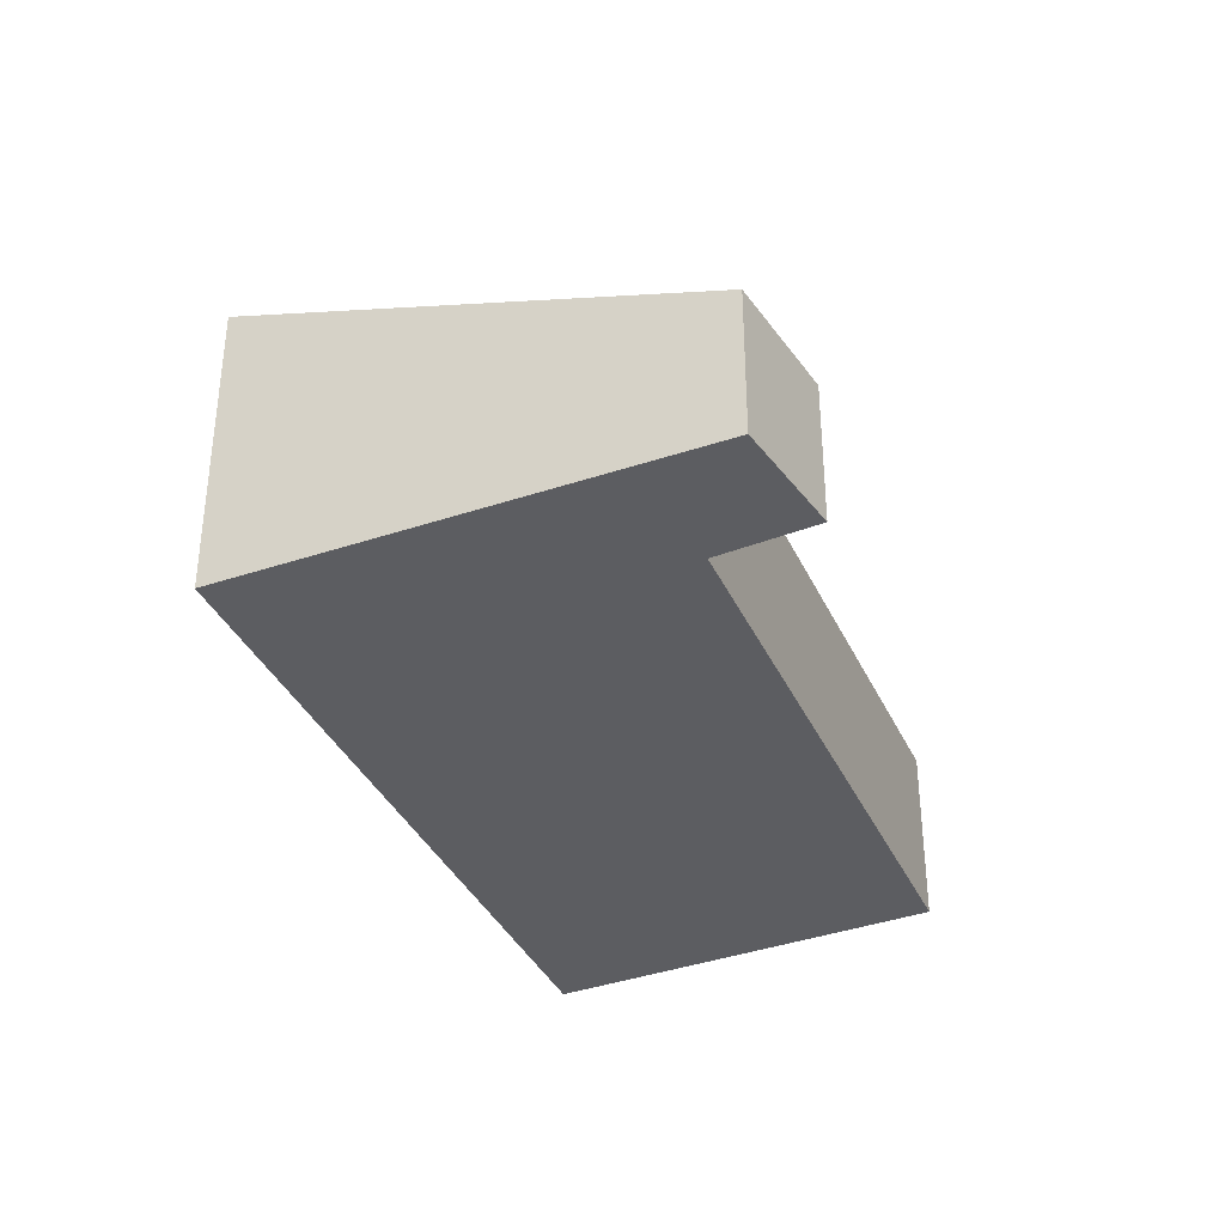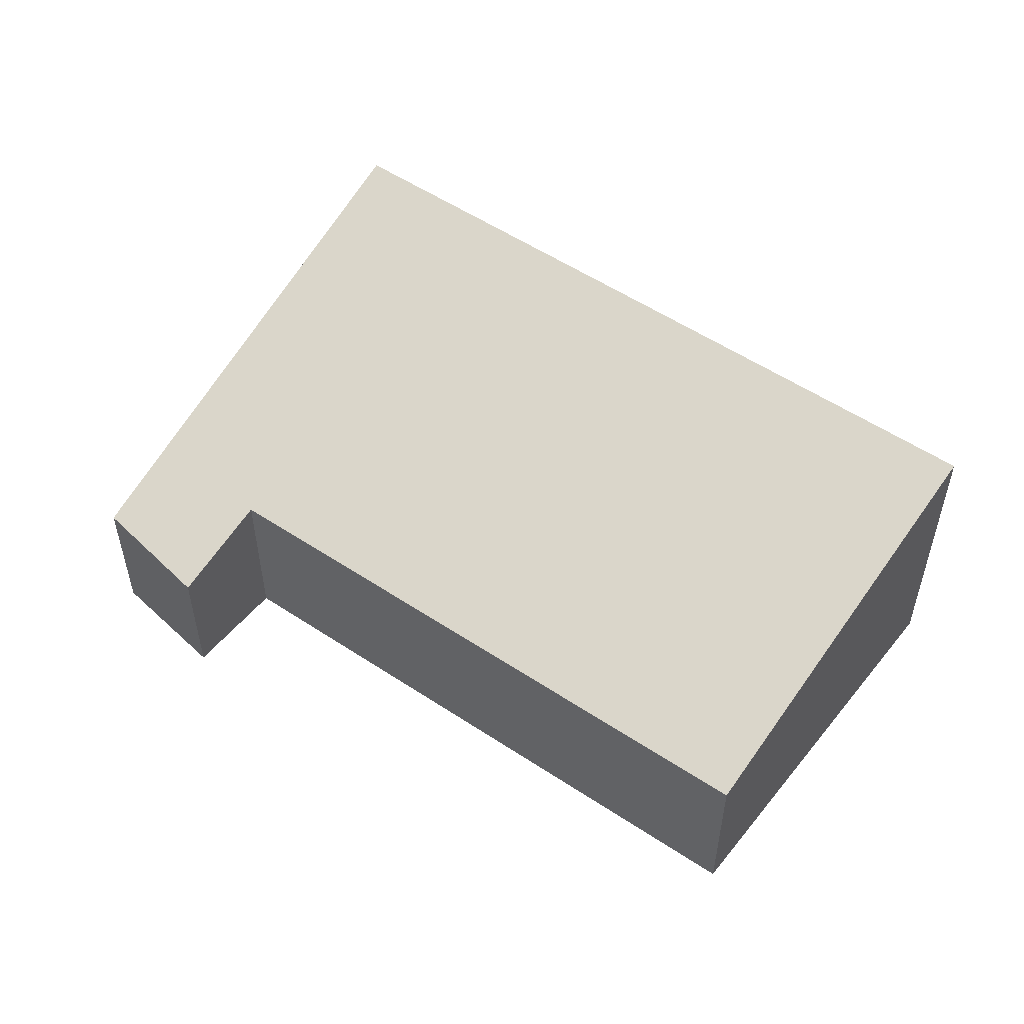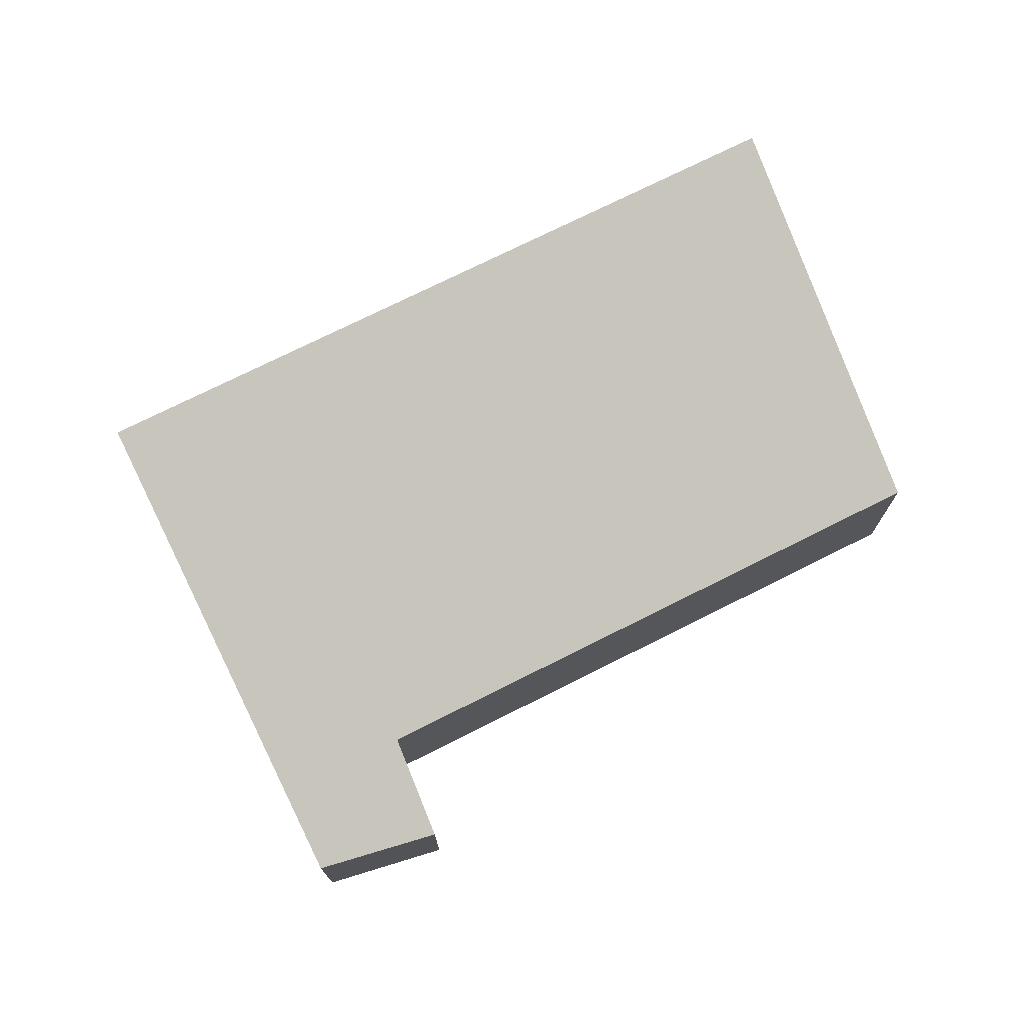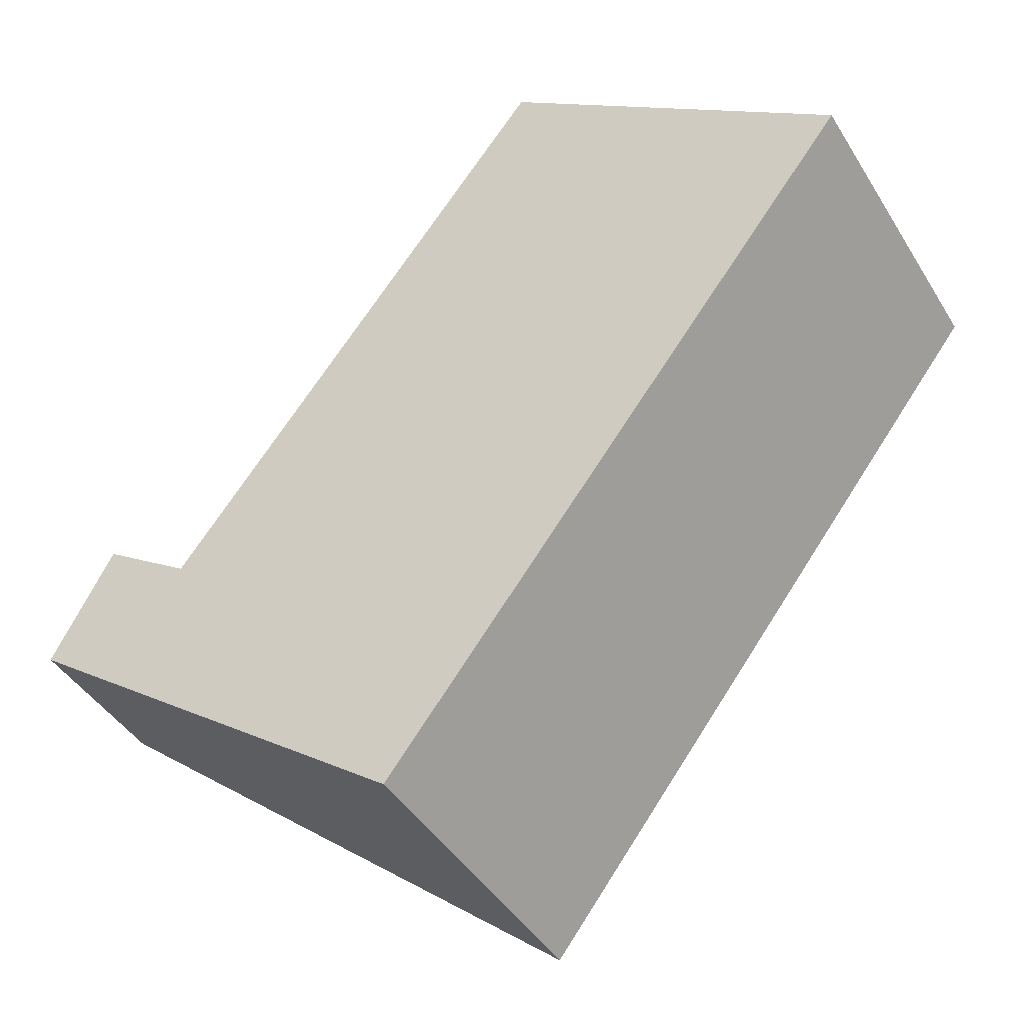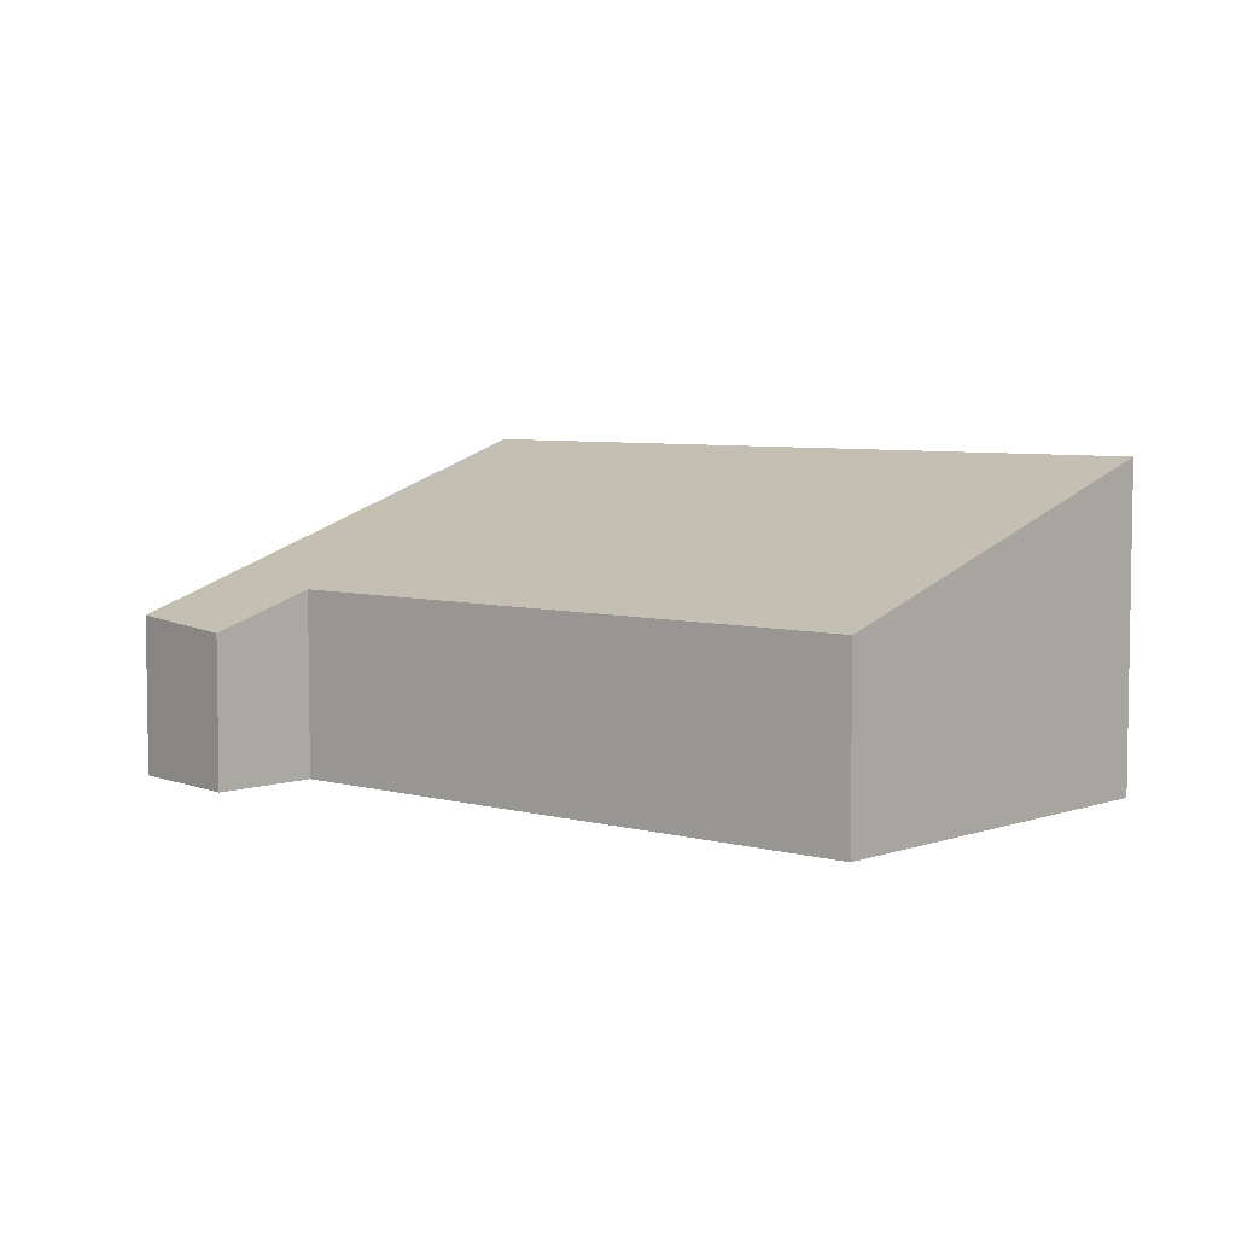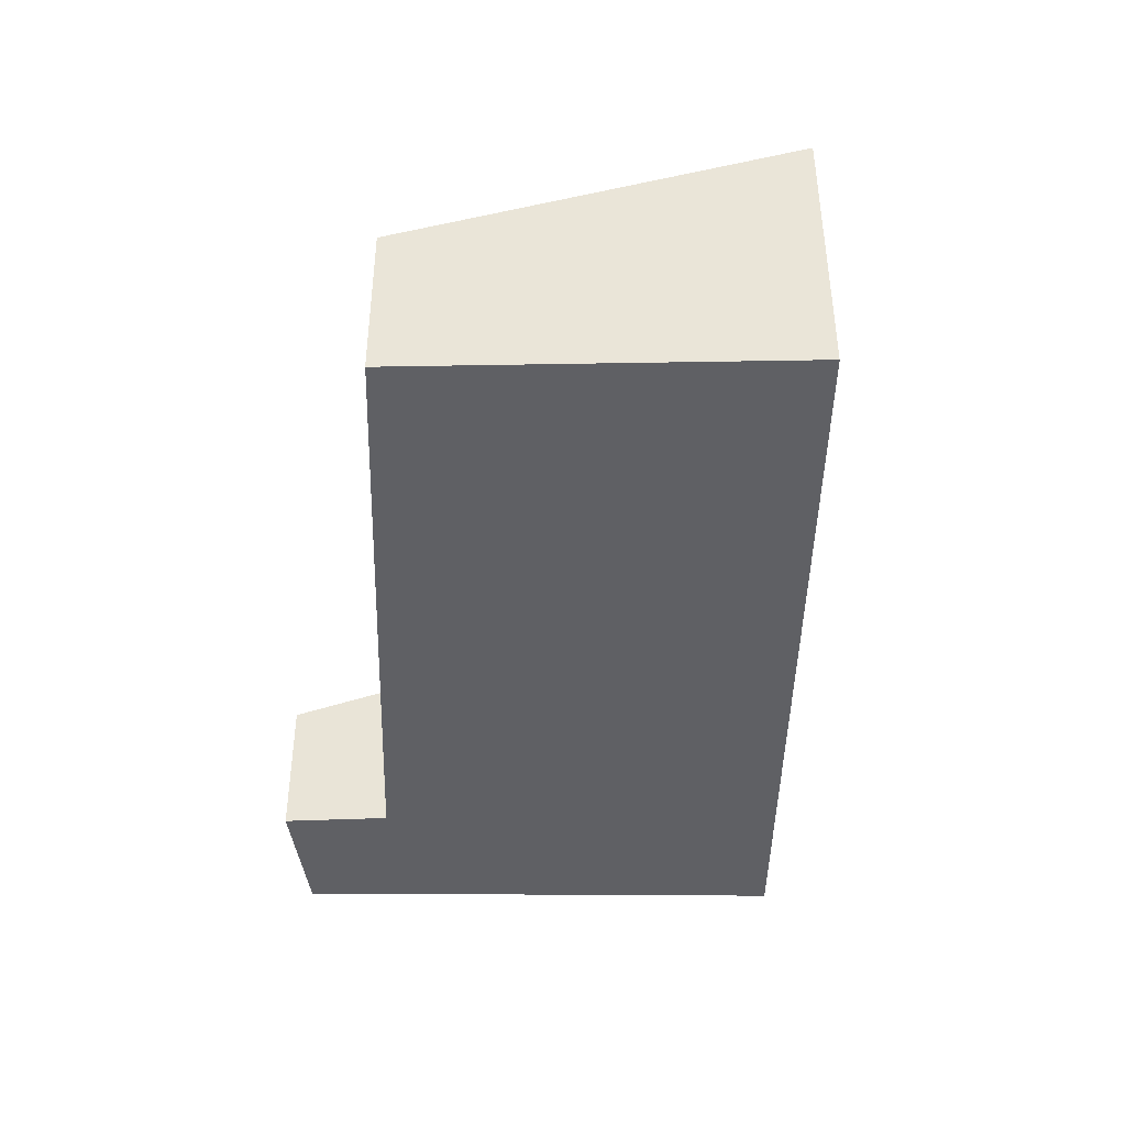
<metadata>
{"format":"obj","ext":"obj","renderer":"f3d","projection":"perspective","resolution":1024,"background":"white","views":[{"elev":-36.7,"azim":-119.7,"up":"+Y"},{"elev":54.5,"azim":-17.2,"up":"+Y"},{"elev":74.5,"azim":-78.9,"up":"+Y"},{"elev":-43.1,"azim":29.4,"up":"+Z"},{"elev":5.8,"azim":-12.0,"up":"+Y"},{"elev":-44.5,"azim":36.3,"up":"+Y"}]}
</metadata>
<code>
v  3.337 2.608 -2.496
v  4.477 1.526 4.622
v  7.293 2.608 2.639
v  1.258 1.523 0.459
v  0.509 1.241 0.955
v  0 1.298 7.948e-17
v  7.293 -1.616e-16 2.639
v  4.477 -2.83e-16 4.622
v  1.258 -2.811e-17 0.459
v  0.509 -5.848e-17 0.955
v  3.337 1.528e-16 -2.496
v  0 0 0
g defaultobject
f 1 2 3
f 2 1 4
f 4 1 5
f 5 1 6
f 2 7 3
f 7 2 8
f 5 9 4
f 9 5 10
f 7 1 3
f 1 7 11
f 11 6 1
f 6 11 12
f 12 5 6
f 5 12 10
f 4 8 2
f 8 4 9
f 8 11 7
f 11 8 9
f 11 9 10
f 11 10 12

</code>
